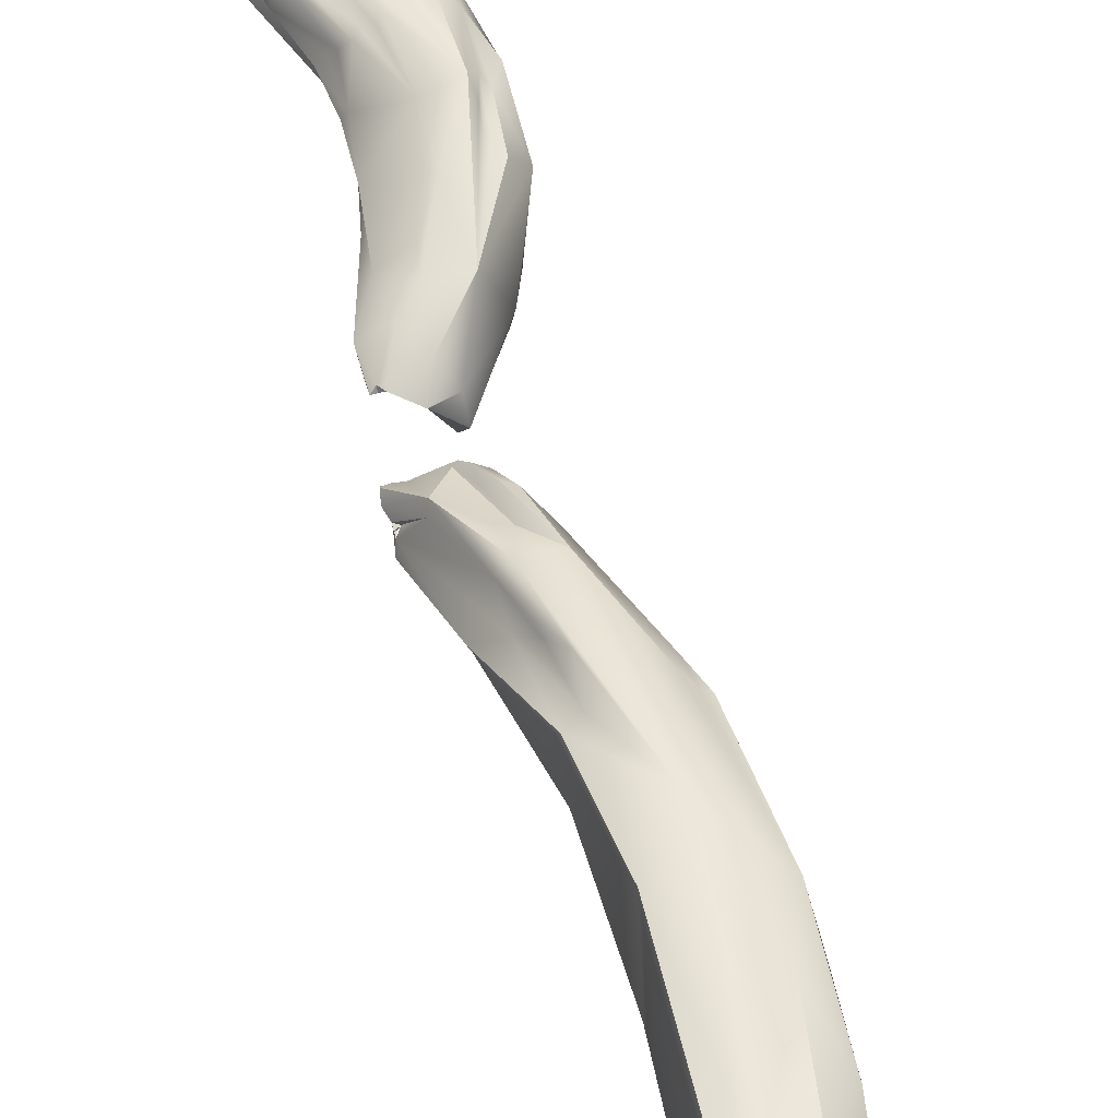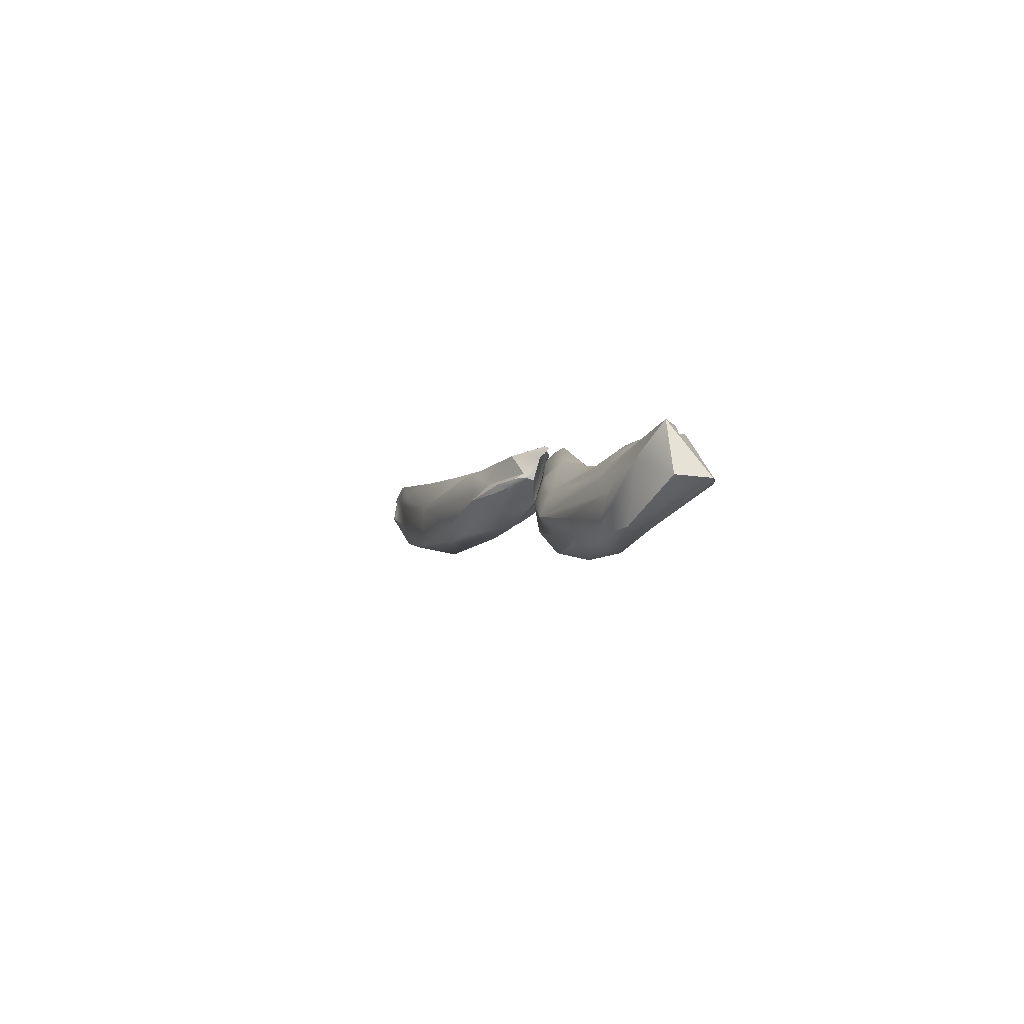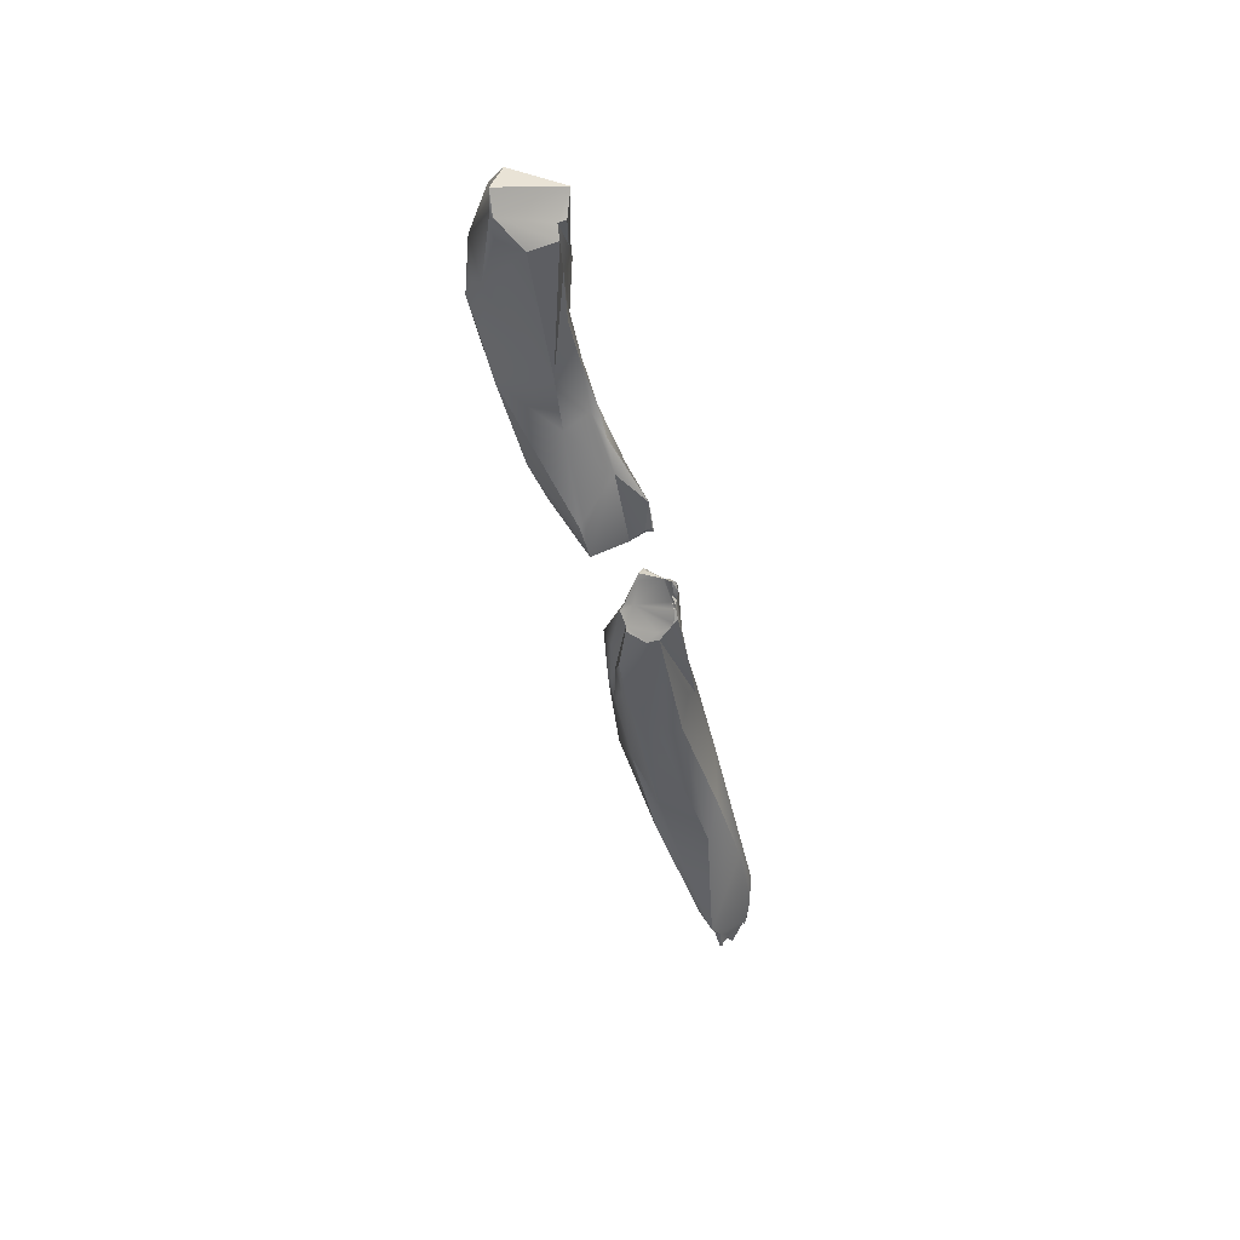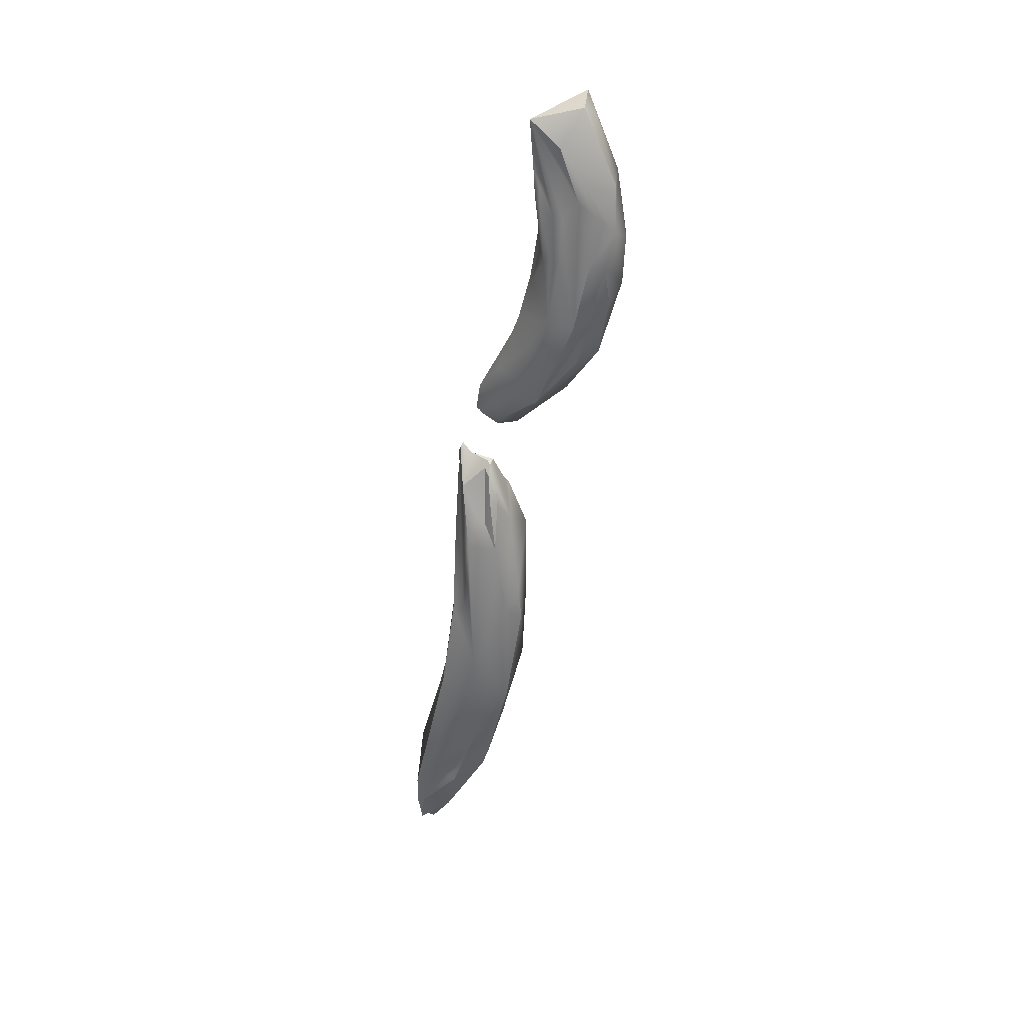
<metadata>
{"format":"obj","ext":"obj","renderer":"f3d","projection":"perspective","resolution":1024,"background":"white","views":[{"elev":71.7,"azim":161.0,"up":"+Y"},{"elev":78.9,"azim":-69.0,"up":"+Z"},{"elev":29.1,"azim":34.6,"up":"+Z"},{"elev":53.3,"azim":-154.5,"up":"+Z"}]}
</metadata>
<code>
v -6.087 -20.2 1344
v -5.959 -20.48 1344
v -5.886 -19.29 1345
v -5.553 -19.3 1340
v -6.396 -19.27 1342
v -5.82 -18.45 1344
v -5.696 -17.37 1341
v -6.251 -18.14 1342
v -5.999 -17.75 1339
v -4.868 -11.64 1324
v -4.949 -11.62 1320
v -4.991 -9.567 1319
v -4.845 -9.37 1317
v -4.469 -8.276 1314
v -5.036 -21.33 1347
v -5.536 -20.76 1345
v -4.806 -20.93 1345
v -5.328 -20.38 1347
v -5.551 -17.82 1343
v -5.255 -17.88 1344
v -5.503 -17.27 1341
v -4.422 -17.69 1336
v -4.175 -17.88 1335
v -4.957 -18.18 1337
v -5.37 -16.63 1339
v -5.289 -16.94 1340
v -5.185 -16.7 1340
v -5.202 -16.73 1340
v -5.145 -16.51 1341
v -5.043 -16.67 1340
v -3.701 -14.62 1328
v -4.073 -13.59 1324
v -4.056 -13.78 1325
v -3.859 -13.8 1325
v -3.183 -14.52 1326
v -3.277 -14.31 1326
v -4.423 -13.18 1324
v -3.813 -13.63 1324
v -4.493 -12.02 1325
v -3.849 -12.16 1320
v -4.571 -11.42 1324
v -4.227 -11.16 1324
v -3.331 -10.9 1316
v -3.161 -10.92 1317
v -3.204 -9.142 1321
v -3.677 -10.39 1315
v -3.978 -8.046 1317
v -4.098 -8.152 1312
v -3.079 -6.591 1312
v -3.333 -7.08 1313
v -2.495 -6.683 1309
v -2.902 -22.5 1348
v -2.687 -23.06 1349
v -2.531 -23.01 1349
v -3.614 -21.87 1350
v -2.761 -22.89 1350
v -3.245 -21.38 1350
v -2.969 -19.57 1348
v -2.81 -19.74 1348
v -2.847 -19.71 1349
v -4.143 -19.06 1347
v -3.529 -18.59 1346
v -3.054 -18.62 1346
v -2.826 -19.12 1341
v -3.609 -17.64 1344
v -2.96 -17.86 1344
v -2.584 -18.39 1344
v -3.856 -17.62 1344
v -3.223 -17.93 1344
v -2.872 -18.49 1339
v -2.231 -18.38 1335
v -2.088 -18.26 1335
v -3.224 -16.17 1339
v -2.77 -16.36 1339
v -3.806 -16.57 1341
v -2.418 -17.36 1333
v -2.147 -17.74 1333
v -2.822 -17.62 1334
v -3.673 -15.77 1336
v -2.548 -15.85 1337
v -2.304 -15.72 1336
v -3.596 -15.99 1339
v -2.412 -16.2 1333
v -1.817 -15.67 1329
v -2.318 -15.38 1329
v -2.162 -15.21 1330
v -1.728 -15.2 1330
v -1.861 -15.58 1329
v -2.841 -14.96 1326
v -2.921 -14.8 1326
v -2.345 -15.41 1327
v -3.198 -14.76 1327
v -2.4 -15.22 1327
v -3.27 -13.69 1329
v -2.64 -13.38 1330
v -2.235 -13.96 1331
v -2.233 -13.33 1330
v -2.177 -13.73 1323
v -2.754 -14.58 1325
v -2.47 -14.76 1325
v -3.09 -12.15 1328
v -2.182 -12.79 1329
v -1.912 -13.01 1322
v -1.757 -11.28 1326
v -1.976 -10.5 1324
v -2.23 -10.68 1325
v -2.938 -7.827 1317
v -1.61 -8.572 1319
v -2.393 -9.345 1311
v -2.563 -7.68 1317
v -2.088 -8.923 1310
v -1.382 -8.738 1309
v -2.65 -6.625 1312
v -2.453 -6.676 1312
v -2.188 -6.782 1313
v -1.8 -6.994 1315
v -1.573 -8.135 1308
v -1.521 -7.715 1307
v -1.474 -7.529 1307
v -1.534 -7.465 1307
v -1.46 -7.45 1307
v -1.548 -7.38 1307
v -1.374 -7.958 1308
v -1.378 -6.946 1307
v -1.559 -6.823 1307
v -1.553 -6.469 1307
v -1.386 -6.629 1307
v -1.229 -5.84 1307
v -1.235 -5.971 1308
v -1.245 -5.68 1308
v -1.276 -5.926 1309
v -1.648 -22.26 1347
v -1.151 -21.01 1348
v -1.067 -20.29 1350
v -1.508 -20.2 1346
v -1.42 -19.99 1347
v -1.528 -19.73 1347
v -2.013 -19.28 1344
v -2.372 -19.18 1347
v -2.374 -18.68 1346
v -1.925 -19.06 1346
v -1.999 -19.32 1347
v -2.08 -18.36 1342
v -2.336 -18.76 1344
v -2.002 -17.83 1340
v -1.888 -17.5 1340
v -2.285 -18.01 1342
v -1.183 -17.39 1337
v -1.534 -17.42 1338
v -1.392 -16.31 1337
v -1.496 -15.86 1333
v -0.7362 -15.85 1334
v -0.7206 -15.65 1334
v -0.5376 -15.8 1334
v -0.5532 -15.65 1334
v -1.972 -15.56 1334
v -1.402 -15.51 1335
v -0.7938 -15.6 1328
v -0.2493 -15.43 1329
v -0.3573 -15.39 1329
v -1.623 -15.01 1331
v -1.588 -15.1 1331
v -1.645 -14.58 1331
v -1.439 -14.75 1331
v -1.442 -14.41 1331
v -0.428 -14.9 1331
v -1.849 -14.05 1331
v -1.842 -13.69 1330
v -0.4716 -13.8 1330
v -0.6324 -13.45 1330
v -0.324 -13.05 1327
v -1.733 -12.82 1329
v -1.706 -11.31 1326
v -1.229 -11.96 1326
v -1.768 -11.7 1328
v -1.286 -12.12 1328
v -1.158 -12.11 1322
v -1.363 -10.52 1323
v -1.022 -11.88 1324
v -1.149 -11.08 1324
v -1.151 -9.692 1315
v -0.8625 -9.371 1317
v -0.3795 -7.983 1313
v -0.8151 -6.174 1311
v -0.9392 -5.876 1309
v -0.9072 -21.23 1348
v -0.9109 -20.75 1348
v -0.4114 -16.07 1335
v -0.3469 -15.93 1334
v -0.3384 -15.78 1334
v -0.1054 -15.18 1329
v 0.1944 -15.03 1330
v 0.1358 -14.95 1330
v 0.0297 -14.92 1330
v 0.1097 -15.2 1329
v 0.2364 -14.99 1330
v 0.2909 -15.18 1330
v 0.2341 -14.88 1330
v 0.3853 -14.99 1330
v 0.2447 -14.83 1330
v -0.05789 -14.85 1331
v 0.01045 -14.95 1331
v 0.1768 -15.2 1332
v 0.2032 -15.1 1331
v 0.2074 -14.93 1331
v 0.3164 -14.89 1331
v 0.2212 -14.86 1331
v -5.959 -20.48 1344
v -5.553 -19.3 1340
v -5.553 -19.3 1340
v -6.251 -18.14 1342
v -5.999 -17.75 1339
v -5.999 -17.75 1339
v -4.868 -11.64 1324
v -4.991 -9.567 1319
v -4.469 -8.276 1314
v -5.328 -20.38 1347
v -4.175 -17.88 1335
v -4.957 -18.18 1337
v -4.957 -18.18 1337
v -5.37 -16.63 1339
v -5.145 -16.51 1341
v -3.277 -14.31 1326
v -3.849 -12.16 1320
v -3.161 -10.92 1317
v -3.677 -10.39 1315
v -4.098 -8.152 1312
v -3.079 -6.591 1312
v -3.333 -7.08 1313
v -2.495 -6.683 1309
v -2.495 -6.683 1309
v -2.495 -6.683 1309
v -2.495 -6.683 1309
v -2.495 -6.683 1309
v -2.495 -6.683 1309
v -2.495 -6.683 1309
v -2.495 -6.683 1309
v -2.687 -23.06 1349
v -2.531 -23.01 1349
v -2.761 -22.89 1350
v -2.761 -22.89 1350
v -2.761 -22.89 1350
v -3.245 -21.38 1350
v -3.245 -21.38 1350
v -2.847 -19.71 1349
v -2.826 -19.12 1341
v -2.826 -19.12 1341
v -2.826 -19.12 1341
v -2.231 -18.38 1335
v -2.418 -17.36 1333
v -2.418 -17.36 1333
v -2.147 -17.74 1333
v -2.147 -17.74 1333
v -3.673 -15.77 1336
v -3.673 -15.77 1336
v -1.817 -15.67 1329
v -1.817 -15.67 1329
v -2.318 -15.38 1329
v -2.318 -15.38 1329
v -2.162 -15.21 1330
v -1.861 -15.58 1329
v -1.861 -15.58 1329
v -2.345 -15.41 1327
v -2.345 -15.41 1327
v -2.64 -13.38 1330
v -2.233 -13.33 1330
v -2.47 -14.76 1325
v -3.09 -12.15 1328
v -3.09 -12.15 1328
v -3.09 -12.15 1328
v -2.182 -12.79 1329
v -1.61 -8.572 1319
v -2.393 -9.345 1311
v -1.382 -8.738 1309
v -1.382 -8.738 1309
v -1.573 -8.135 1308
v -1.573 -8.135 1308
v -1.521 -7.715 1307
v -1.521 -7.715 1307
v -1.521 -7.715 1307
v -1.474 -7.529 1307
v -1.474 -7.529 1307
v -1.534 -7.465 1307
v -1.534 -7.465 1307
v -1.534 -7.465 1307
v -1.46 -7.45 1307
v -1.46 -7.45 1307
v -1.548 -7.38 1307
v -1.548 -7.38 1307
v -1.548 -7.38 1307
v -1.374 -7.958 1308
v -1.374 -7.958 1308
v -1.378 -6.946 1307
v -1.378 -6.946 1307
v -1.378 -6.946 1307
v -1.559 -6.823 1307
v -1.559 -6.823 1307
v -1.553 -6.469 1307
v -1.553 -6.469 1307
v -1.229 -5.84 1307
v -1.229 -5.84 1307
v -1.229 -5.84 1307
v -1.235 -5.971 1308
v -1.235 -5.971 1308
v -1.245 -5.68 1308
v -1.245 -5.68 1308
v -1.245 -5.68 1308
v -1.276 -5.926 1309
v -1.648 -22.26 1347
v -1.648 -22.26 1347
v -1.151 -21.01 1348
v -1.151 -21.01 1348
v -1.151 -21.01 1348
v -1.067 -20.29 1350
v -1.067 -20.29 1350
v -1.067 -20.29 1350
v -1.067 -20.29 1350
v -1.067 -20.29 1350
v -1.508 -20.2 1346
v -1.508 -20.2 1346
v -1.42 -19.99 1347
v -1.528 -19.73 1347
v -2.013 -19.28 1344
v -2.08 -18.36 1342
v -1.888 -17.5 1340
v -1.888 -17.5 1340
v -1.183 -17.39 1337
v -1.534 -17.42 1338
v -1.496 -15.86 1333
v -1.496 -15.86 1333
v -1.496 -15.86 1333
v -1.496 -15.86 1333
v -1.496 -15.86 1333
v -0.7362 -15.85 1334
v -0.7362 -15.85 1334
v -0.7362 -15.85 1334
v -0.7362 -15.85 1334
v -0.7206 -15.65 1334
v -0.7206 -15.65 1334
v -0.7206 -15.65 1334
v -0.5376 -15.8 1334
v -0.5376 -15.8 1334
v -0.5376 -15.8 1334
v -0.5532 -15.65 1334
v -0.5532 -15.65 1334
v -0.7938 -15.6 1328
v -0.2493 -15.43 1329
v -0.2493 -15.43 1329
v -0.2493 -15.43 1329
v -1.623 -15.01 1331
v -1.623 -15.01 1331
v -1.645 -14.58 1331
v -1.645 -14.58 1331
v -1.439 -14.75 1331
v -1.442 -14.41 1331
v -1.442 -14.41 1331
v -0.428 -14.9 1331
v -0.428 -14.9 1331
v -1.849 -14.05 1331
v -1.849 -14.05 1331
v -0.4716 -13.8 1330
v -0.6324 -13.45 1330
v -0.6324 -13.45 1330
v -0.324 -13.05 1327
v -0.324 -13.05 1327
v -1.158 -12.11 1322
v -1.363 -10.52 1323
v -1.149 -11.08 1324
v -1.151 -9.692 1315
v -0.8625 -9.371 1317
v -0.8151 -6.174 1311
v -0.9392 -5.876 1309
v -0.9392 -5.876 1309
v -0.9072 -21.23 1348
v -0.9072 -21.23 1348
v -0.9109 -20.75 1348
v -0.9109 -20.75 1348
v -0.4114 -16.07 1335
v -0.4114 -16.07 1335
v -0.4114 -16.07 1335
v -0.4114 -16.07 1335
v -0.3469 -15.93 1334
v -0.3469 -15.93 1334
v -0.3384 -15.78 1334
v -0.3384 -15.78 1334
v -0.3384 -15.78 1334
v 0.1944 -15.03 1330
v 0.1944 -15.03 1330
v 0.1358 -14.95 1330
v 0.1358 -14.95 1330
v 0.1358 -14.95 1330
v 0.0297 -14.92 1330
v 0.0297 -14.92 1330
v 0.0297 -14.92 1330
v 0.0297 -14.92 1330
v 0.0297 -14.92 1330
v 0.1097 -15.2 1329
v 0.2364 -14.99 1330
v 0.2364 -14.99 1330
v 0.2364 -14.99 1330
v 0.2909 -15.18 1330
v 0.2909 -15.18 1330
v 0.2341 -14.88 1330
v 0.2341 -14.88 1330
v 0.2341 -14.88 1330
v 0.3853 -14.99 1330
v 0.3853 -14.99 1330
v 0.2447 -14.83 1330
v 0.2447 -14.83 1330
v 0.2447 -14.83 1330
v 0.01045 -14.95 1331
v 0.1768 -15.2 1332
v 0.1768 -15.2 1332
v 0.1768 -15.2 1332
v 0.2032 -15.1 1331
v 0.2074 -14.93 1331
v 0.2074 -14.93 1331
v 0.3164 -14.89 1331
v 0.3164 -14.89 1331
v 0.2212 -14.86 1331
v 0.2212 -14.86 1331
v 0.2212 -14.86 1331
v 0.2212 -14.86 1331
v 0.2212 -14.86 1331
v 0.2212 -14.86 1331
g grp1
f 2 15 1
f 17 208 4
f 2 1 5
f 1 3 5
f 17 16 208
f 9 5 8
f 209 2 5
f 209 5 212
f 6 8 5
f 5 3 6
f 24 209 212
f 211 7 213
f 7 25 213
f 6 7 211
f 7 6 21
f 19 20 29
f 28 221 7
f 12 10 41
f 11 46 40
f 214 215 11
f 13 11 215
f 14 11 13
f 13 215 14
f 216 12 47
f 48 11 14
f 15 55 18
f 3 1 15
f 15 208 16
f 15 16 17
f 3 15 18
f 20 3 61
f 6 3 20
f 3 60 61
f 3 217 60
f 6 20 19
f 62 222 61
f 219 71 210
f 6 19 21
f 29 21 19
f 61 222 20
f 22 23 220
f 219 218 77
f 213 22 220
f 22 213 79
f 79 213 25
f 221 28 254
f 7 26 28
f 7 21 26
f 21 30 26
f 21 27 30
f 29 27 21
f 28 26 30
f 30 27 254
f 254 27 29
f 28 30 254
f 255 222 82
f 222 75 82
f 22 79 83
f 36 88 92
f 85 31 92
f 92 31 33
f 89 38 99
f 33 31 37
f 32 33 37
f 37 31 214
f 33 32 34
f 92 33 34
f 34 36 92
f 89 35 38
f 35 223 38
f 36 34 38
f 37 214 11
f 40 37 11
f 40 38 37
f 38 40 99
f 34 32 38
f 37 38 32
f 214 31 39
f 41 39 42
f 39 94 42
f 39 31 94
f 99 40 44
f 41 10 39
f 42 12 41
f 42 45 12
f 42 101 45
f 224 226 43
f 225 224 43
f 47 12 45
f 175 45 101
f 43 226 109
f 43 273 225
f 273 46 48
f 46 11 48
f 227 216 49
f 50 47 115
f 229 216 47
f 107 115 47
f 216 229 49
f 50 113 228
f 51 117 48
f 230 227 49
f 17 52 53
f 15 238 56
f 238 15 17
f 52 17 132
f 132 53 52
f 240 54 134
f 53 239 241
f 53 132 239
f 55 57 18
f 56 55 15
f 56 57 55
f 132 17 64
f 242 314 243
f 59 58 61
f 59 315 58
f 244 60 217
f 245 59 61
f 17 4 64
f 62 61 58
f 58 315 62
f 315 63 62
f 64 4 70
f 69 75 65
f 66 75 69
f 144 67 135
f 147 67 144
f 66 67 147
f 63 68 62
f 65 68 63
f 63 69 65
f 69 63 140
f 69 140 66
f 140 141 66
f 135 67 141
f 141 67 66
f 77 71 219
f 249 70 4
f 70 145 246
f 143 246 145
f 68 75 222
f 75 68 65
f 75 66 147
f 68 222 62
f 249 252 72
f 70 249 72
f 72 252 148
f 72 148 70
f 82 73 80
f 75 74 73
f 73 74 80
f 146 75 147
f 74 75 146
f 146 150 74
f 150 80 74
f 73 82 75
f 76 77 78
f 151 253 250
f 218 78 77
f 22 78 23
f 78 22 76
f 148 252 329
f 79 156 83
f 81 255 82
f 255 81 156
f 81 82 80
f 80 150 81
f 251 22 83
f 330 251 83
f 156 331 83
f 91 158 84
f 346 261 256
f 94 258 86
f 259 87 260
f 259 261 87
f 86 161 94
f 161 96 94
f 260 162 350
f 162 260 87
f 96 161 163
f 167 96 163
f 90 93 223
f 90 223 89
f 89 223 35
f 223 93 262
f 89 93 90
f 263 89 99
f 99 100 263
f 91 267 158
f 85 92 88
f 93 257 262
f 264 93 89
f 257 93 264
f 258 94 31
f 94 96 95
f 97 265 96
f 167 97 96
f 102 266 168
f 98 159 267
f 267 159 158
f 94 268 42
f 268 94 95
f 271 175 101
f 97 269 265
f 266 102 270
f 172 175 271
f 100 99 44
f 98 267 225
f 98 103 159
f 45 175 106
f 104 106 173
f 173 106 175
f 103 181 177
f 181 182 177
f 106 105 45
f 105 106 104
f 225 103 98
f 45 105 178
f 178 108 45
f 225 369 103
f 225 273 112
f 369 225 112
f 110 107 45
f 107 47 45
f 273 48 111
f 111 48 117
f 108 116 110
f 116 108 184
f 110 115 107
f 108 110 45
f 112 273 111
f 112 111 117
f 274 129 183
f 114 113 50
f 113 131 228
f 114 131 113
f 114 50 115
f 115 131 114
f 116 115 110
f 116 184 115
f 118 117 51
f 118 51 120
f 283 231 122
f 124 288 232
f 293 233 125
f 278 123 276
f 279 119 291
f 119 121 291
f 291 121 294
f 281 280 284
f 286 282 285
f 289 286 285
f 290 295 287
f 292 275 277
f 274 291 129
f 291 294 129
f 129 294 127
f 183 129 185
f 49 308 230
f 184 131 115
f 126 296 234
f 297 298 127
f 297 127 294
f 129 127 298
f 303 299 235
f 130 230 308
f 128 304 236
f 237 305 300
f 129 301 185
f 372 302 306
f 373 307 131
f 309 247 186
f 374 133 54
f 310 374 54
f 133 134 54
f 133 187 134
f 375 248 319
f 137 139 316
f 139 137 142
f 319 311 375
f 136 312 135
f 141 136 135
f 136 141 322
f 60 244 317
f 245 315 59
f 322 318 376
f 246 138 320
f 139 63 316
f 142 63 139
f 141 140 142
f 142 140 63
f 141 142 137
f 135 323 144
f 323 147 144
f 138 246 143
f 147 323 324
f 70 148 145
f 143 145 325
f 324 146 147
f 148 149 145
f 150 326 328
f 145 149 325
f 188 157 150
f 332 152 327
f 148 378 149
f 188 150 328
f 152 379 327
f 157 81 150
f 331 156 153
f 153 156 157
f 155 153 157
f 334 189 380
f 382 335 154
f 341 336 338
f 333 339 337
f 344 342 340
f 190 382 154
f 384 343 345
f 156 81 157
f 157 188 155
f 347 160 346
f 346 160 261
f 261 160 87
f 195 160 347
f 195 191 160
f 160 191 87
f 350 162 166
f 162 87 166
f 357 164 351
f 352 351 164
f 354 165 353
f 165 359 353
f 358 170 354
f 170 165 354
f 201 170 358
f 166 194 202
f 194 166 87
f 203 166 202
f 358 412 201
f 200 174 176
f 200 176 169
f 360 168 266
f 355 168 360
f 356 172 271
f 355 102 168
f 362 172 356
f 175 172 362
f 169 176 363
f 175 363 176
f 103 177 159
f 174 104 176
f 200 171 174
f 174 105 104
f 348 366 179
f 104 173 176
f 176 173 175
f 366 180 179
f 174 178 105
f 179 180 348
f 174 171 178
f 367 364 180
f 368 365 349
f 370 272 366
f 366 272 180
f 180 272 367
f 183 182 181
f 370 183 272
f 183 181 274
f 272 183 371
f 373 131 184
f 371 183 185
f 377 313 321
f 322 376 136
f 381 383 385
f 155 188 386
f 191 197 87
f 197 192 87
f 87 192 194
f 349 365 397
f 192 196 193
f 194 193 196
f 194 196 202
f 195 197 191
f 389 408 387
f 390 198 409
f 403 392 207
f 404 391 393
f 420 394 361
f 388 410 395
f 169 396 200
f 192 197 196
f 401 199 398
f 399 406 200
f 200 405 399
f 421 399 405
f 365 402 397
f 402 365 407
f 406 171 200
f 204 203 202
f 204 202 422
f 400 423 411
f 424 169 206
f 415 425 418
f 415 418 413
f 170 201 205
f 363 416 206
f 419 417 414
f 205 201 412
f 363 206 169

</code>
